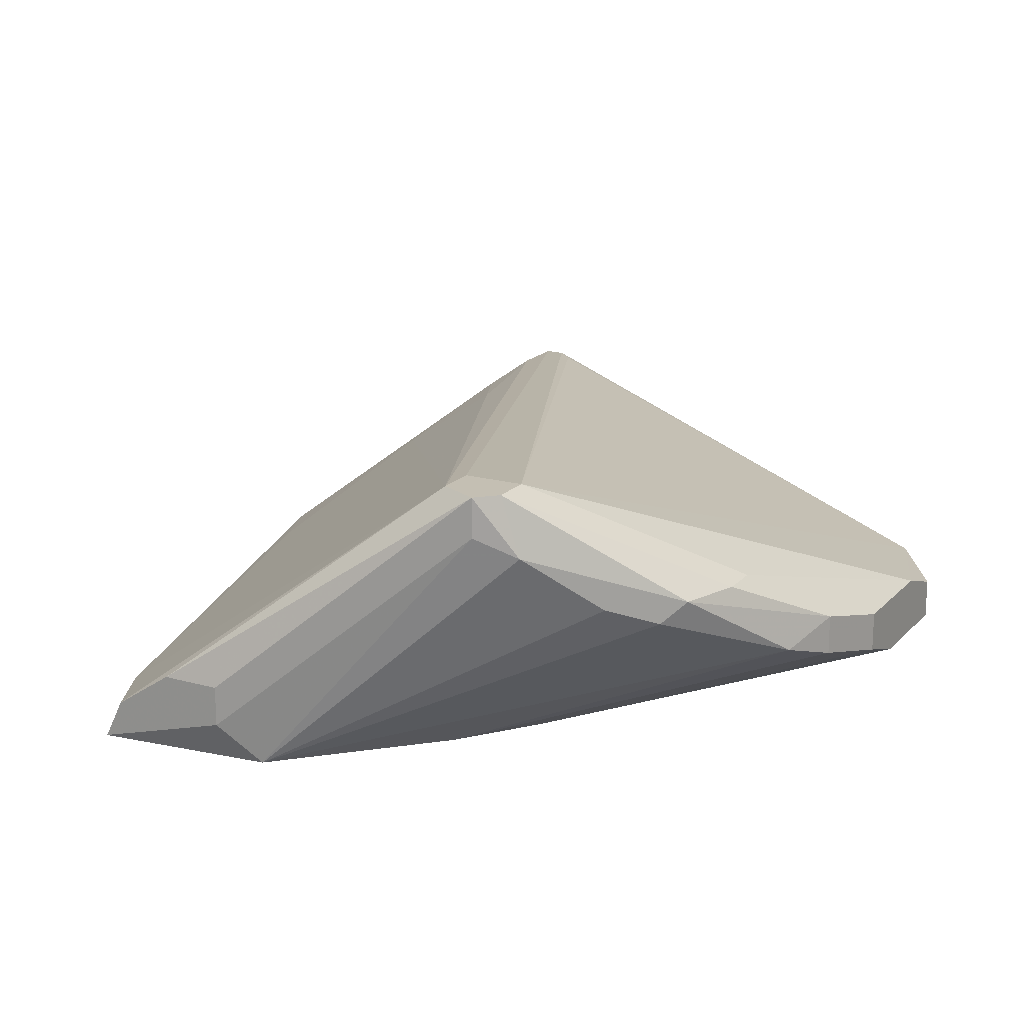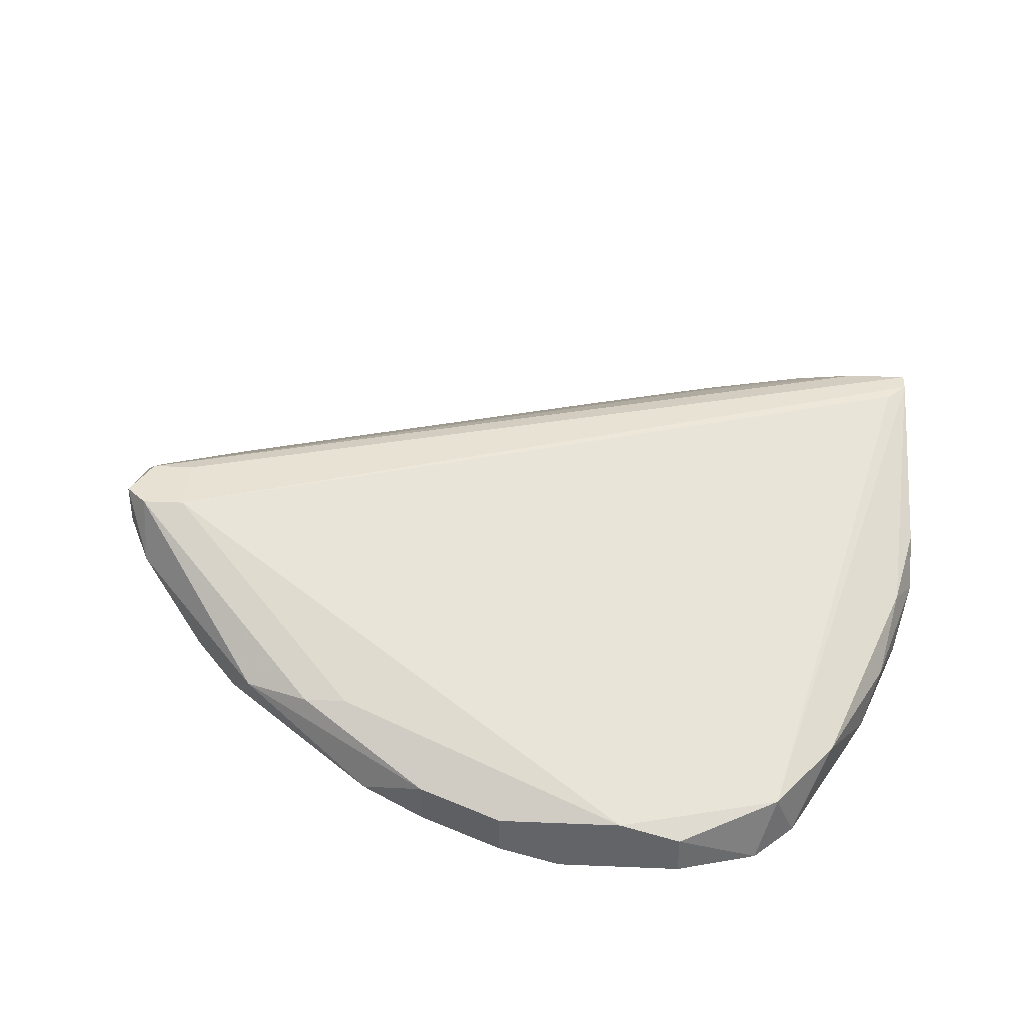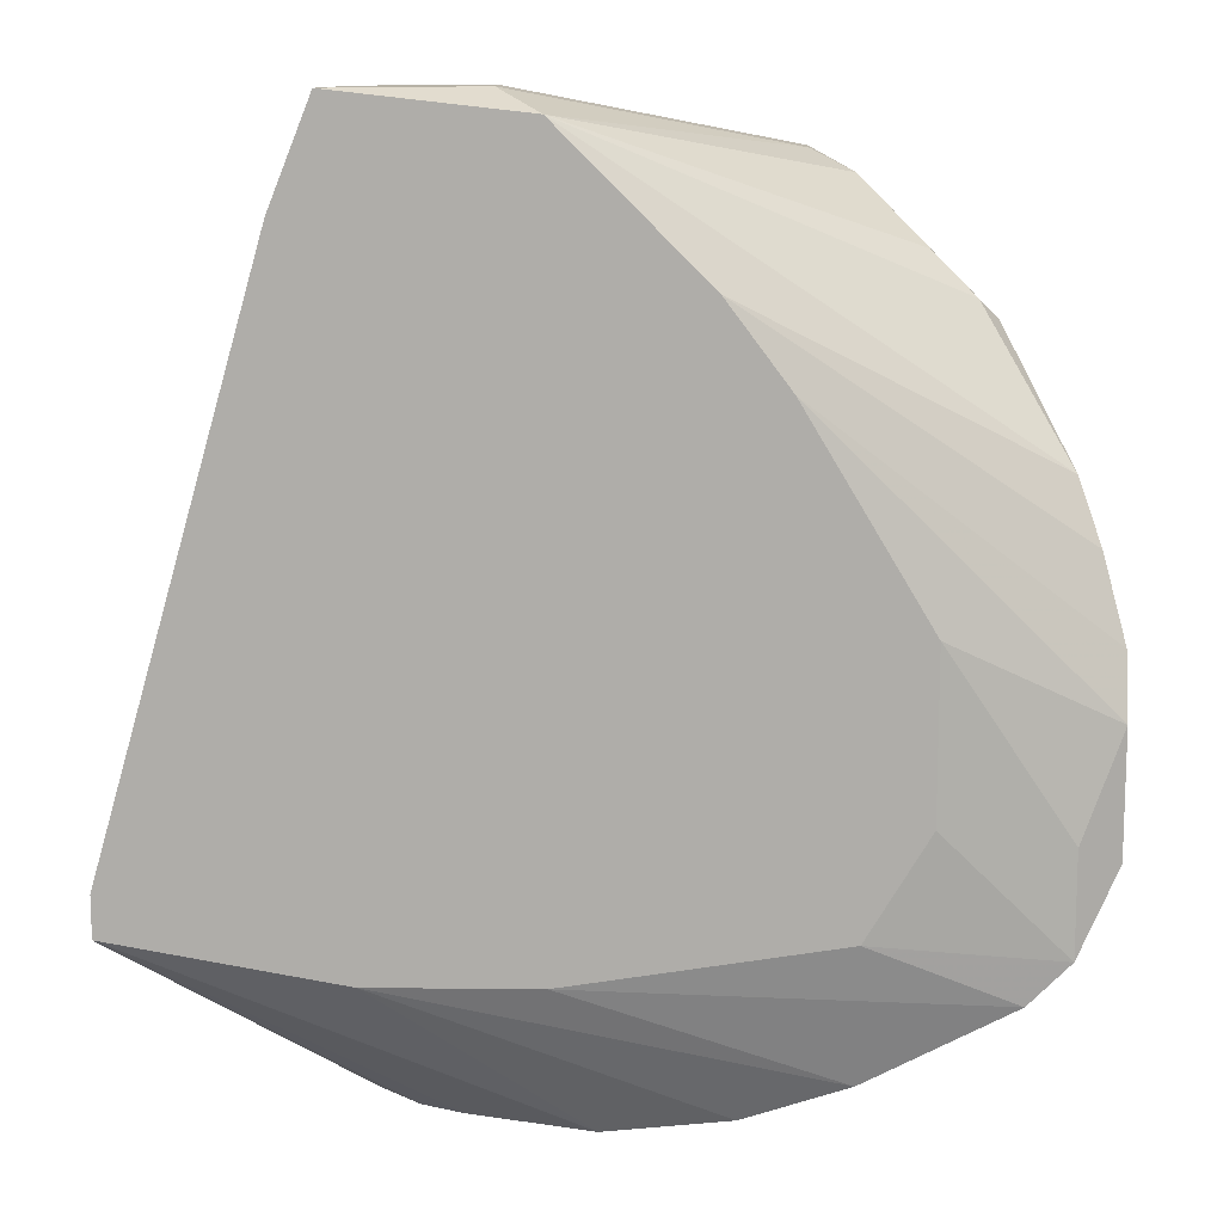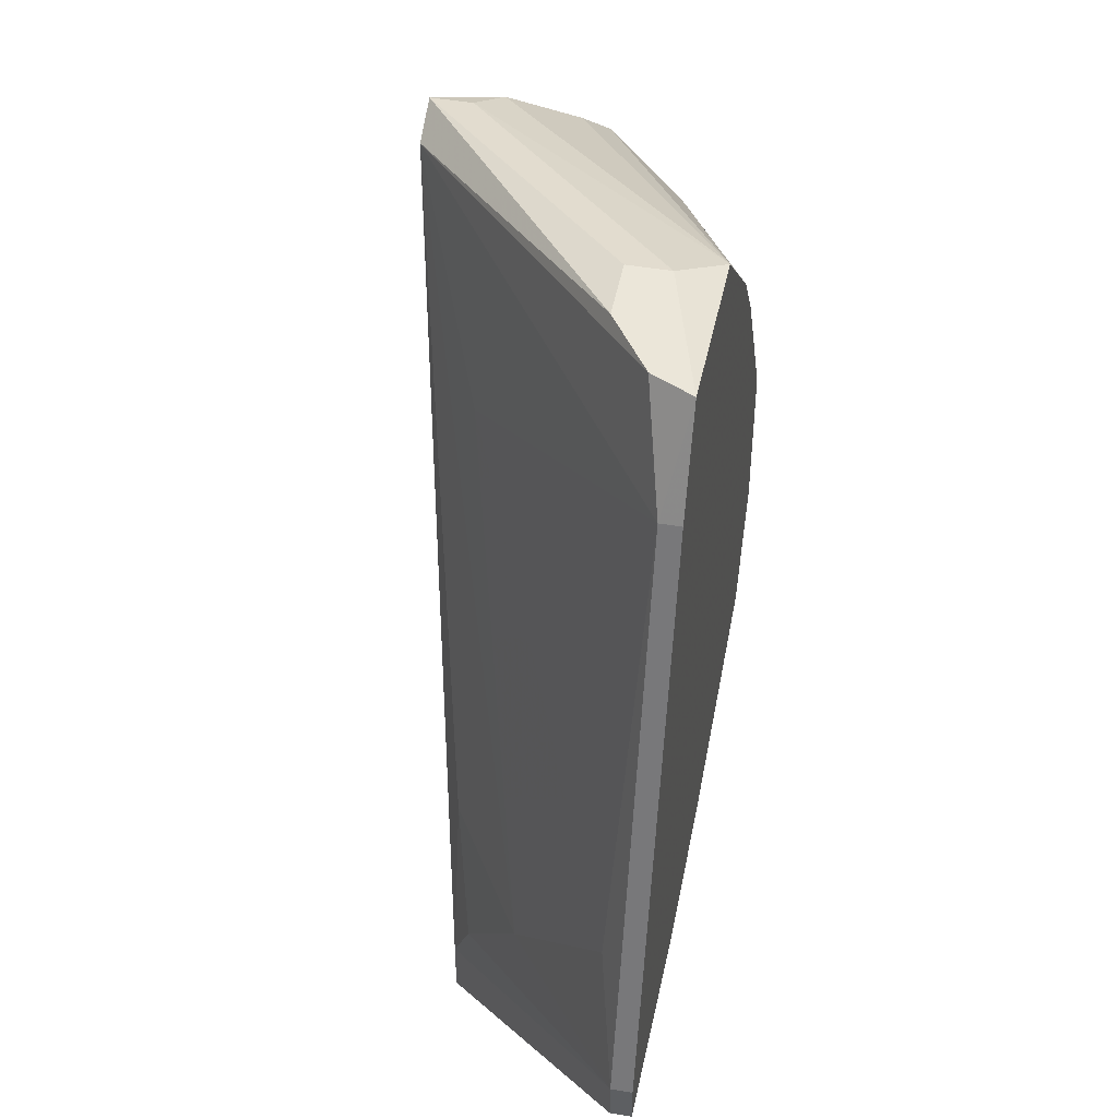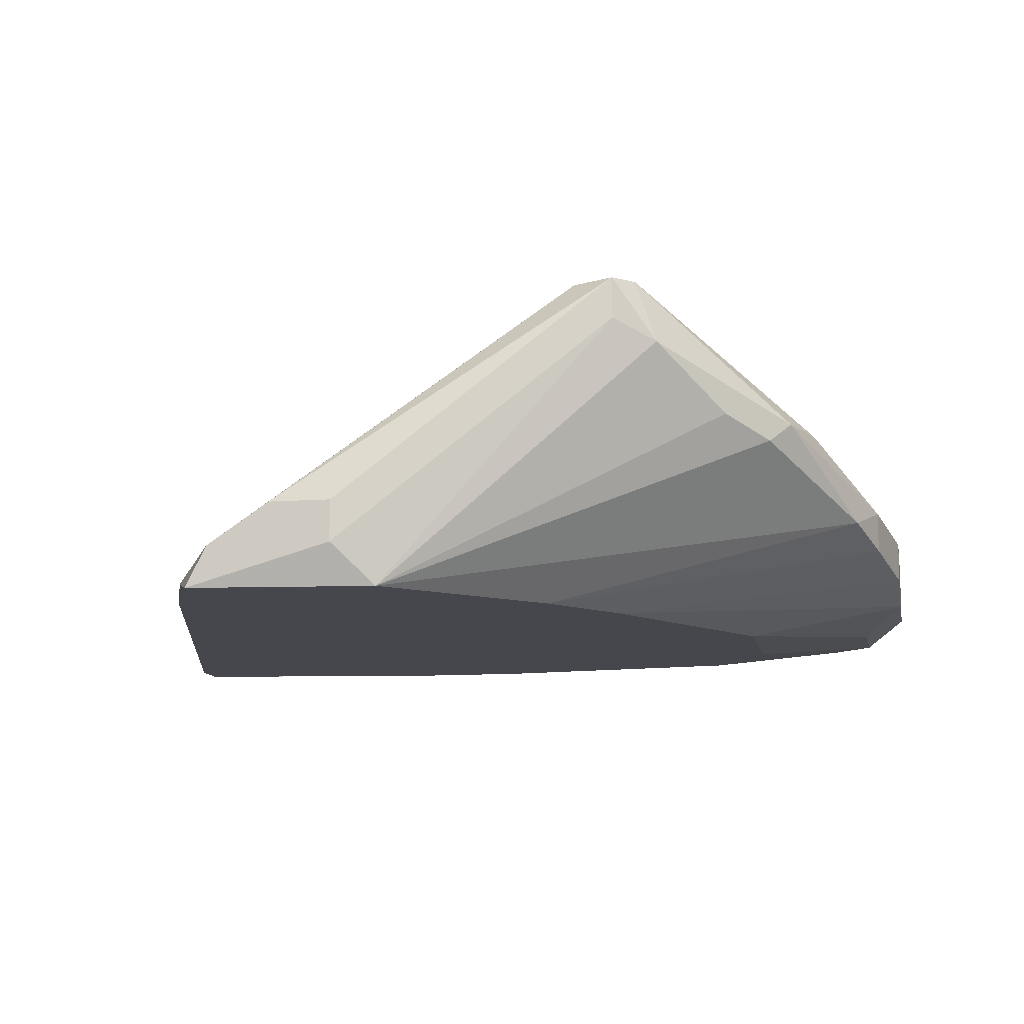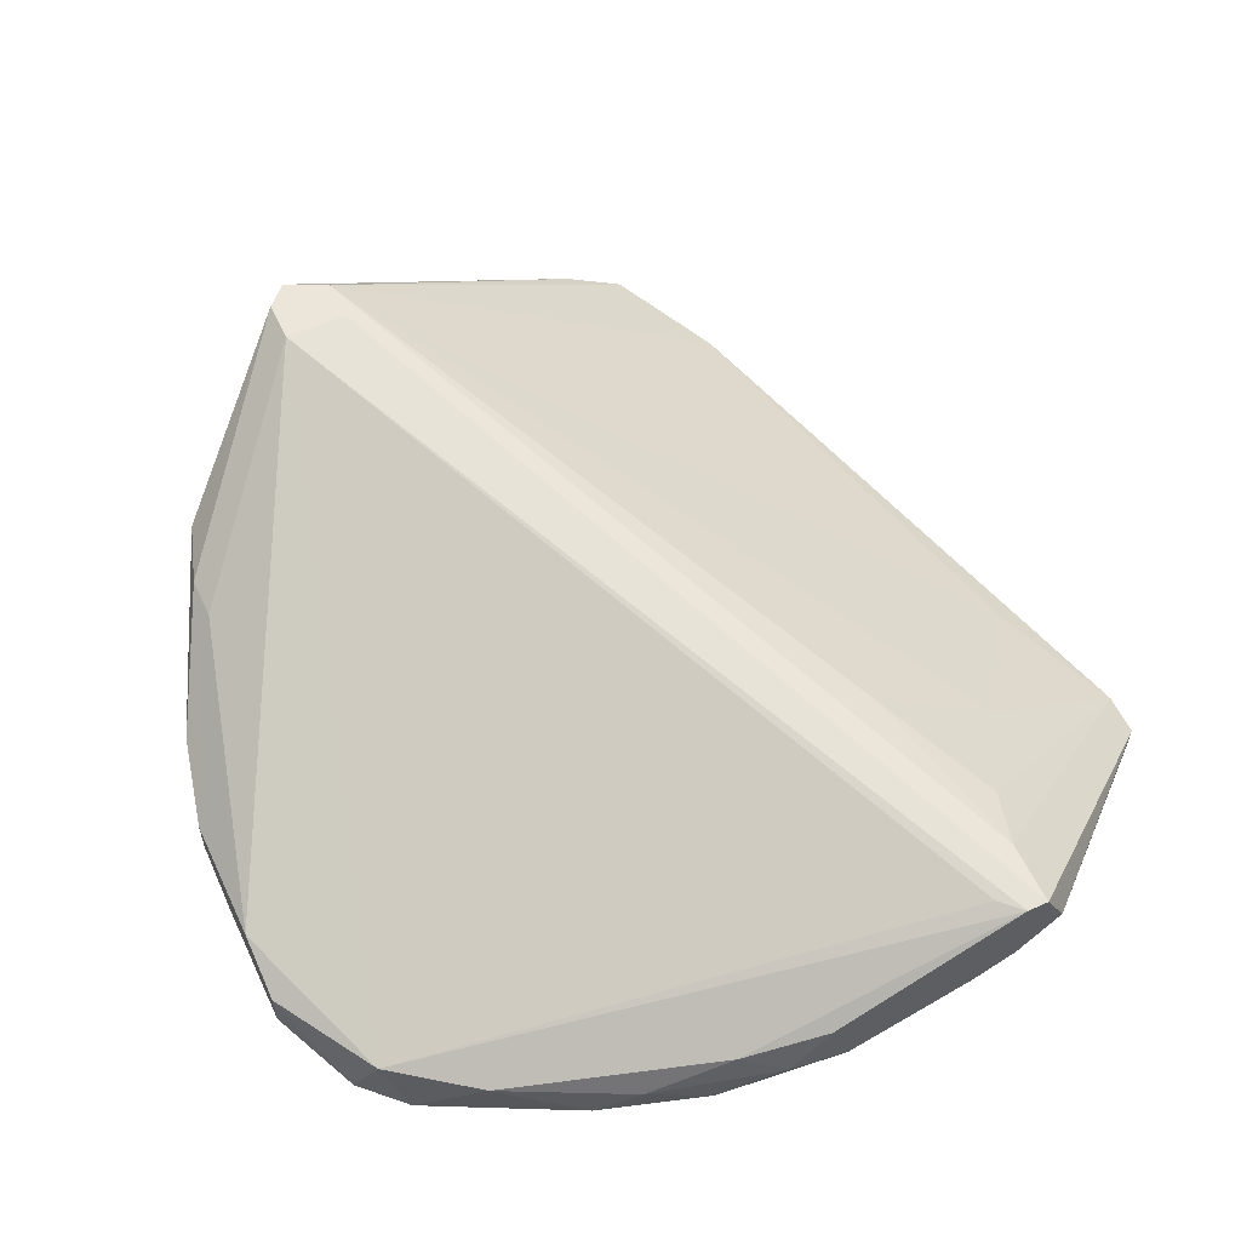
<metadata>
{"format":"obj","ext":"obj","renderer":"f3d","projection":"perspective","resolution":1024,"background":"white","views":[{"elev":17.8,"azim":28.6,"up":"+Y"},{"elev":38.6,"azim":93.0,"up":"+Y"},{"elev":12.4,"azim":1.3,"up":"+Z"},{"elev":46.9,"azim":-79.0,"up":"+Z"},{"elev":-10.9,"azim":10.5,"up":"+Y"},{"elev":57.6,"azim":154.9,"up":"+Y"}]}
</metadata>
<code>
v 0.03386 0.05577 -0.08518
v 0.03083 0.07703 0.01507
v 0.09764 0.05577 -0.006209
v 0.09764 0.06185 -0.006209
v 0.1007 0.05274 -0.01833
v 0.1007 0.05881 -0.01833
v 0.1007 0.05881 -0.03656
v 0.1007 0.0497 -0.02745
v 0.1007 0.0497 -0.04567
v 0.1007 0.05577 -0.04567
v -0.02084 0.0497 -0.03049
v 0.000428 0.04362 0.05154
v 0.02169 0.0497 0.05154
v 0.02169 0.05577 0.05154
v 0.006503 0.07703 -0.08518
v 0.006503 0.07703 -0.07605
v 0.003472 0.07095 -0.08518
v 0.003472 0.04362 -0.06086
v 0.003472 0.0497 0.05154
v 0.003472 0.07399 -0.06694
v 0.06726 0.04362 -0.05479
v 0.06726 0.0497 -0.07605
v 0.06726 0.08007 0.03937
v 0.09155 0.05577 -0.06086
v 0.04904 0.04362 0.02721
v 0.04904 0.06185 -0.08213
v 0.0946 0.04666 -0.05783
v 0.0946 0.04666 -0.04264
v 0.0946 0.05881 0.002904
v 0.06117 0.0831 0.04241
v 0.06117 0.08919 0.04241
v 0.06117 0.05577 -0.07909
v -0.005646 0.04666 0.03633
v -0.005646 0.06489 -0.05175
v -0.005646 0.04362 0.03633
v 0.04295 0.05881 -0.08518
v 0.01562 0.06185 -0.08518
v 0.06421 0.08919 0.0333
v 0.06421 0.08919 0.03937
v 0.08548 0.07095 0.02115
v 0.08245 0.06792 0.02417
v 0.0126 0.07703 -0.08213
v 0.0126 0.07703 -0.04871
v 0.0126 0.05577 0.05154
v 0.08852 0.07095 0.005942
v 0.08852 0.07095 0.01203
v 0.08852 0.04666 -0.0639
v -0.02995 0.04666 -0.05479
v -0.02995 0.04666 -0.04871
v -0.02995 0.04362 -0.05479
v -0.02995 0.04362 -0.04871
v 0.05813 0.04362 0.01507
v 0.0551 0.08919 0.0333
v 0.0551 0.08919 0.03937
v 0.05207 0.05274 -0.08213
v 0.03687 0.06489 -0.08518
v 0.02778 0.04362 -0.06086
v 0.02778 0.04362 0.04849
v 0.07941 0.05577 -0.06998
v 0.07637 0.07095 0.03025
v 0.07637 0.04362 -0.01532
v 0.07637 0.04362 -0.0396
v 0.009559 0.07703 -0.08518
v 0.009559 0.06489 -0.08518
f 3 52 5
f 12 50 58
f 58 50 61
f 38 54 31
f 61 50 57
f 46 6 7
f 24 38 7
f 7 6 8
f 37 63 56
f 63 37 15
f 38 63 15
f 61 57 21
f 58 61 25
f 50 37 1
f 37 56 1
f 19 12 14
f 12 19 33
f 19 54 33
f 20 49 34
f 41 58 29
f 58 25 29
f 25 3 29
f 15 37 17
f 63 24 59
f 57 50 18
f 55 22 18
f 22 57 18
f 50 1 18
f 1 55 18
f 24 63 42
f 63 38 42
f 38 24 42
f 24 27 47
f 27 21 47
f 21 57 47
f 57 22 47
f 59 24 47
f 22 59 47
f 8 27 9
f 7 8 9
f 23 41 40
f 41 29 40
f 49 20 16
f 15 49 16
f 54 15 16
f 50 12 51
f 49 50 51
f 33 49 51
f 12 58 13
f 14 12 13
f 31 14 13
f 50 49 48
f 49 15 48
f 17 50 48
f 15 17 48
f 58 41 60
f 23 58 60
f 41 23 60
f 54 19 44
f 31 54 44
f 19 14 44
f 14 31 44
f 46 38 39
f 38 31 39
f 31 23 39
f 40 46 39
f 23 40 39
f 22 55 32
f 59 22 32
f 54 38 53
f 15 54 53
f 38 15 53
f 27 61 62
f 21 27 62
f 61 21 62
f 34 54 43
f 20 34 43
f 54 16 43
f 16 20 43
f 27 24 10
f 24 7 10
f 9 27 10
f 7 9 10
f 58 23 30
f 23 31 30
f 13 58 30
f 31 13 30
f 61 27 28
f 27 8 28
f 8 61 28
f 37 50 64
f 17 37 64
f 50 17 64
f 61 8 52
f 25 61 52
f 3 25 52
f 49 33 11
f 34 49 11
f 6 46 4
f 3 6 4
f 29 3 4
f 46 40 4
f 40 29 4
f 38 46 45
f 46 7 45
f 7 38 45
f 12 33 35
f 51 12 35
f 33 51 35
f 55 1 36
f 1 56 36
f 32 55 36
f 32 36 26
f 56 63 26
f 63 59 26
f 59 32 26
f 36 56 26
f 33 54 2
f 54 34 2
f 11 33 2
f 34 11 2
f 6 3 5
f 8 6 5
f 52 8 5

</code>
